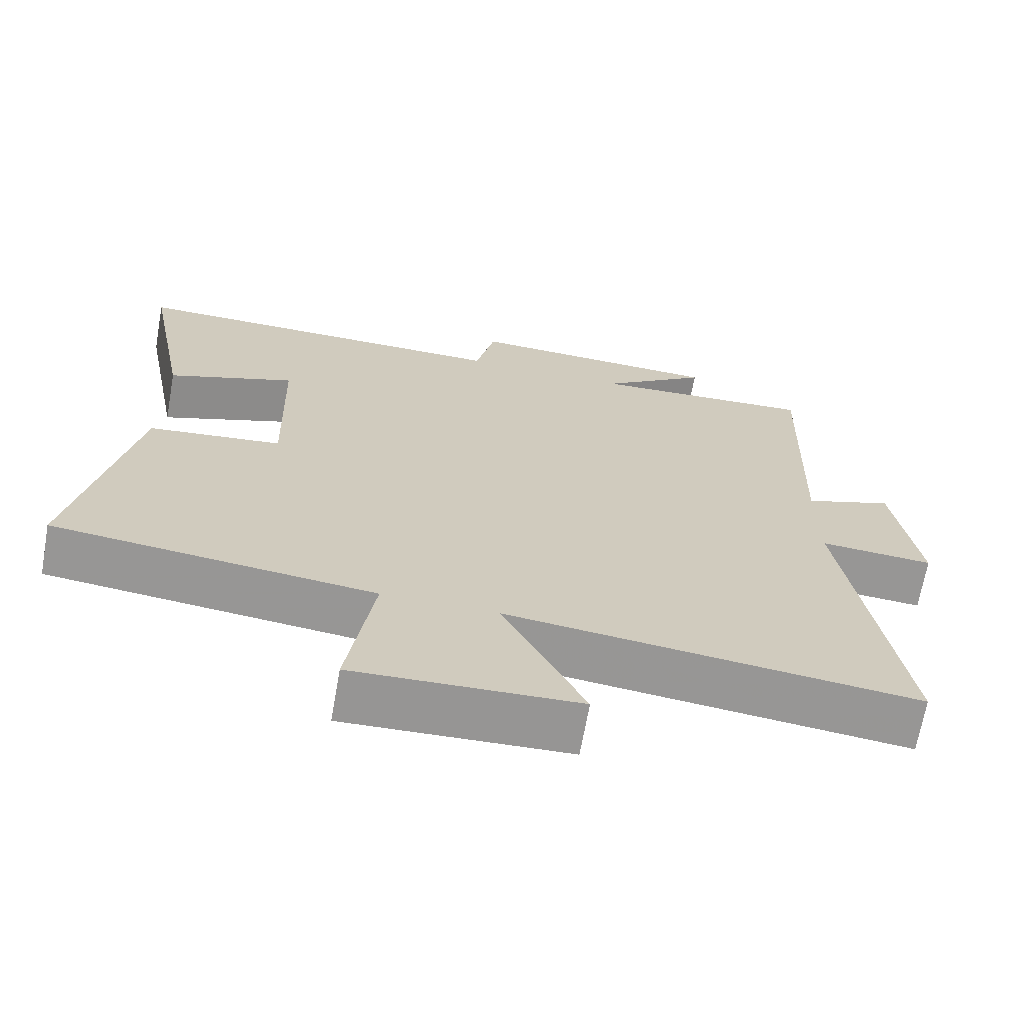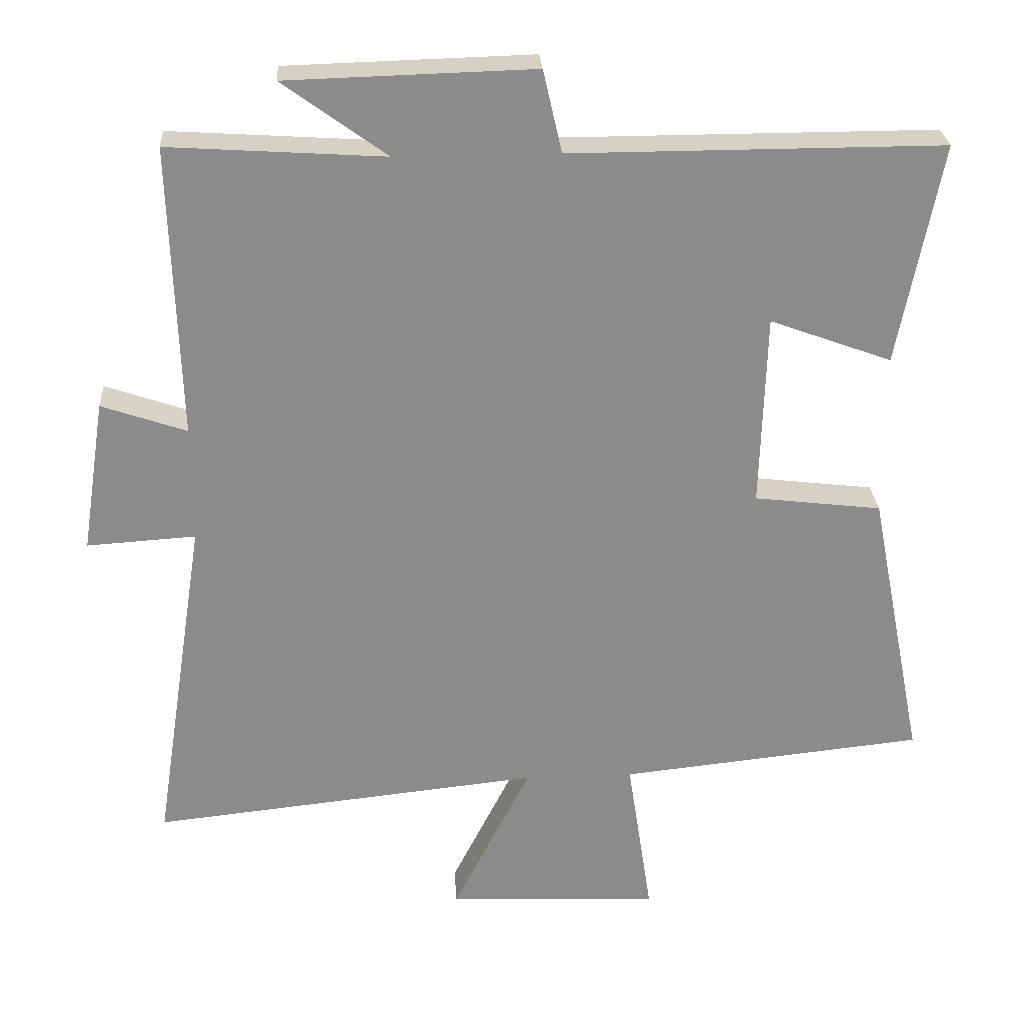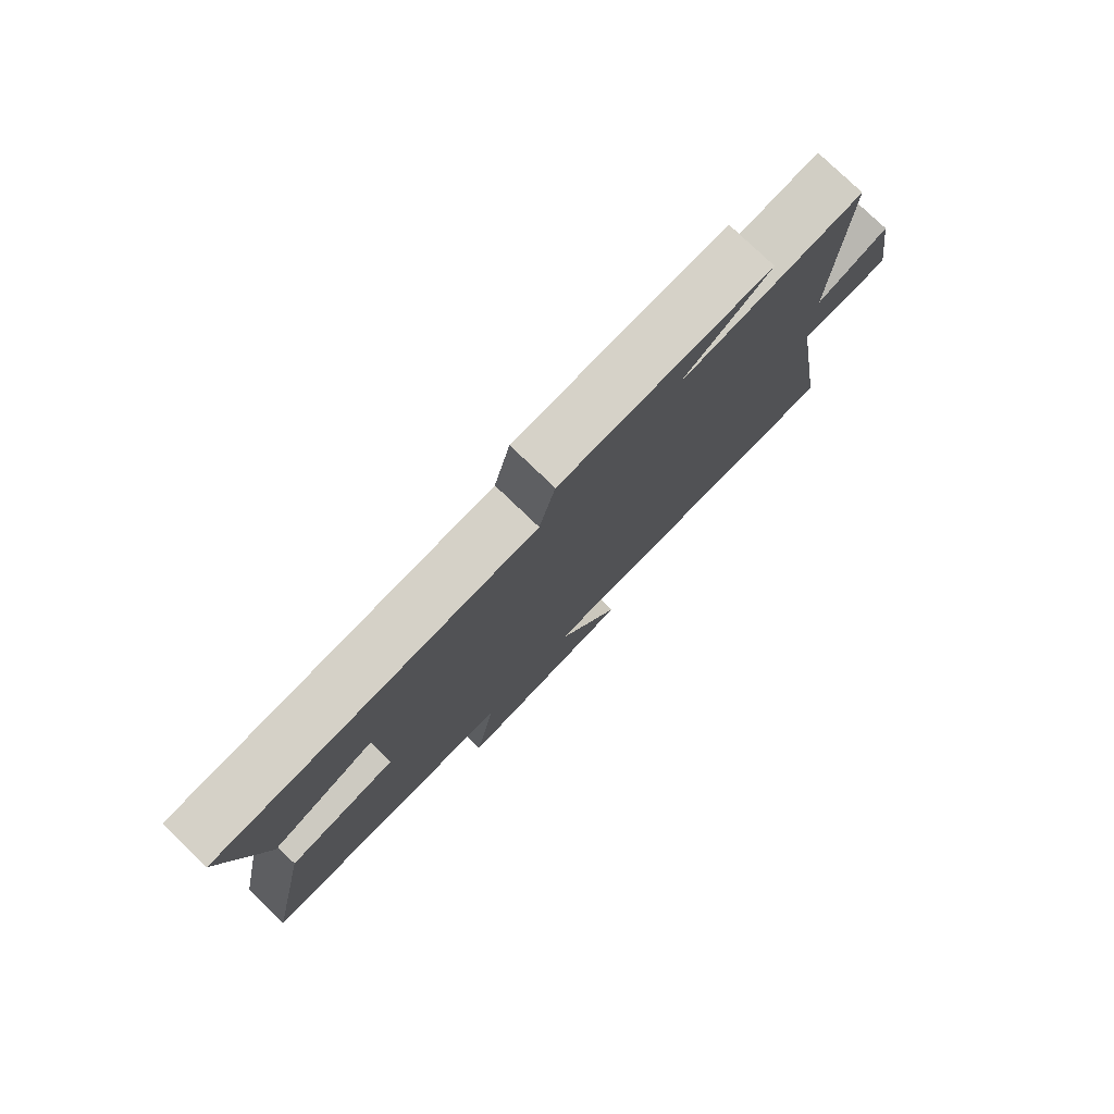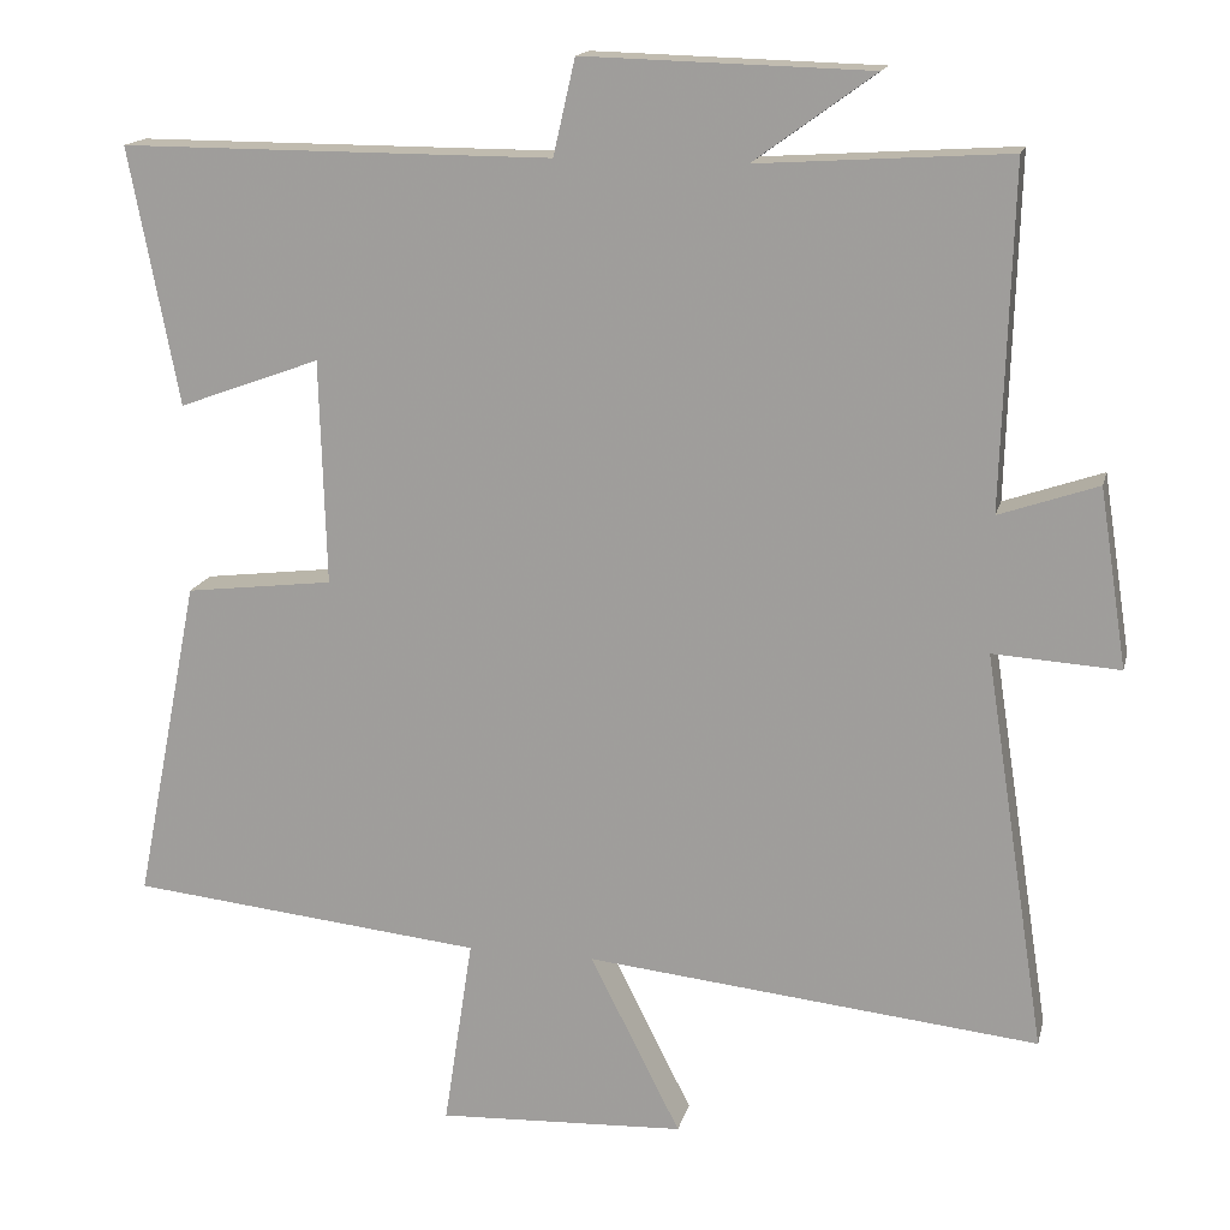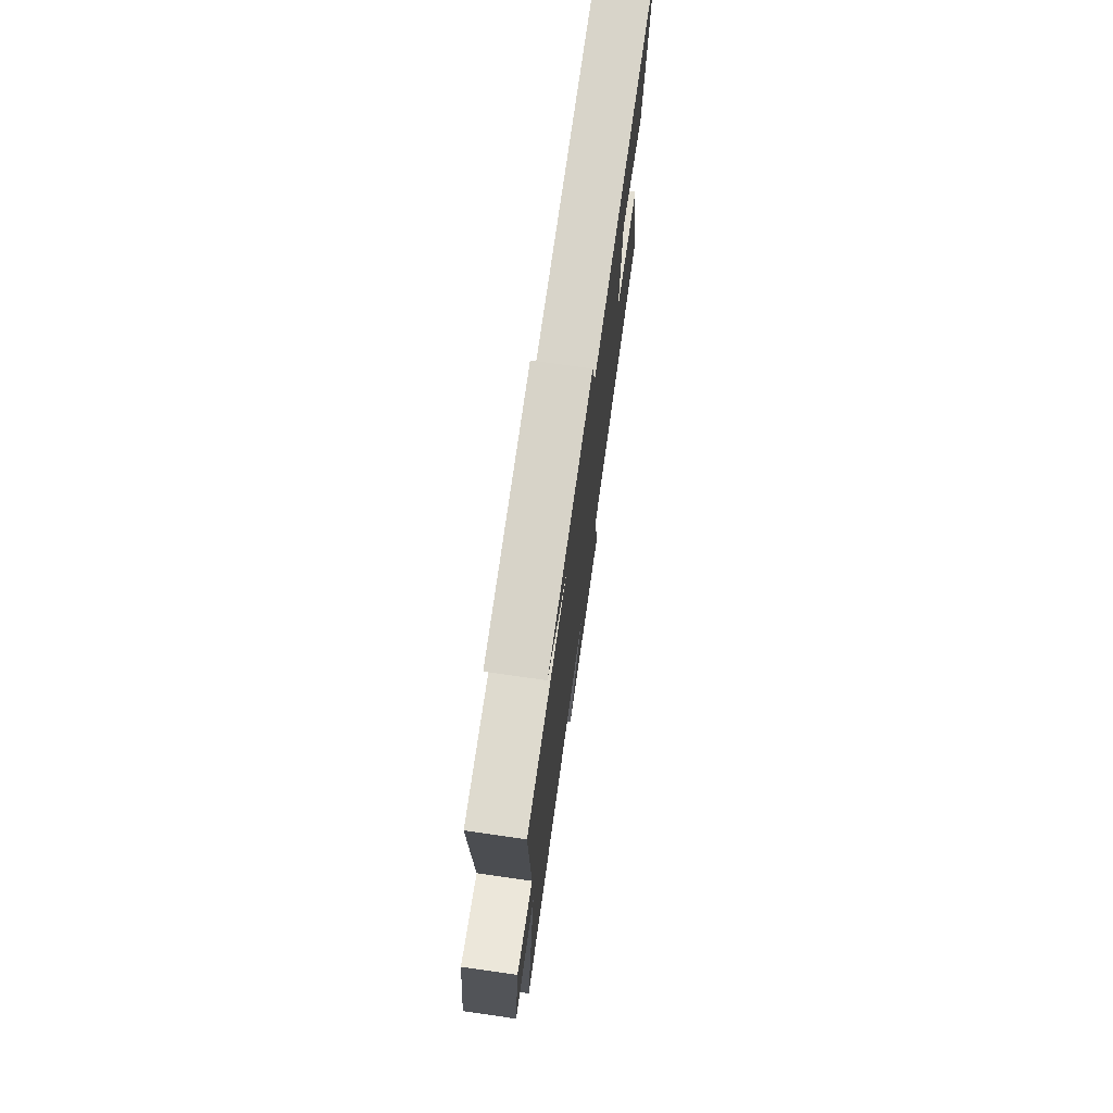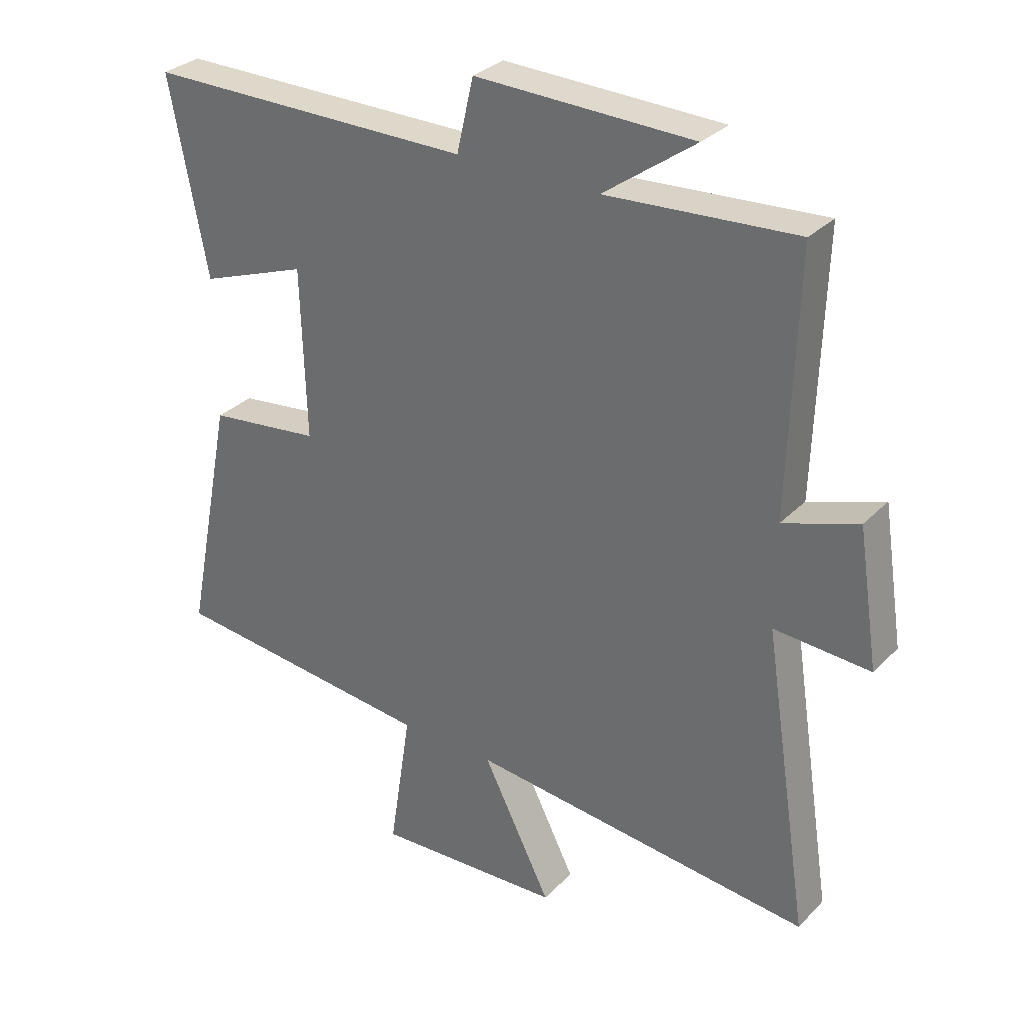
<metadata>
{"format":"obj","ext":"obj","renderer":"f3d","projection":"perspective","resolution":1024,"background":"white","views":[{"elev":-67.8,"azim":169.9,"up":"+Z"},{"elev":26.6,"azim":-3.5,"up":"+Z"},{"elev":79.2,"azim":133.7,"up":"+Z"},{"elev":15.9,"azim":-167.0,"up":"+Z"},{"elev":75.0,"azim":-81.9,"up":"+Z"},{"elev":30.9,"azim":-144.5,"up":"+Z"}]}
</metadata>
<code>
v 0.58 0.07 -0.454
v 0.142 0.07 -0.5
v 0.178 0.07 -0.736
v -0.128 0.07 -0.722
v -0.016 0.07 -0.5
v -0.576 0.07 -0.559
v -0.5 0.07 -0.067
v -0.656 0.07 -0.077
v -0.622 0.07 0.143
v -0.5 0.07 0.101
v -0.513 0.07 0.52
v -0.204 0.07 0.5
v -0.353 0.07 0.608
v 0.001 0.07 0.618
v 0.028 0.07 0.5
v 0.561 0.07 0.501
v 0.5 0.07 0.184
v 0.325 0.07 0.248
v 0.317 0.07 -0.03
v 0.5 0.07 -0.052
v 0.58 0 -0.454
v 0.142 0 -0.5
v 0.178 0 -0.736
v -0.128 0 -0.722
v -0.016 0 -0.5
v -0.576 0 -0.559
v -0.5 0 -0.067
v -0.656 0 -0.077
v -0.622 0 0.143
v -0.5 0 0.101
v -0.513 0 0.52
v -0.204 0 0.5
v -0.353 0 0.608
v 0.001 0 0.618
v 0.028 0 0.5
v 0.561 0 0.501
v 0.5 0 0.184
v 0.325 0 0.248
v 0.317 0 -0.03
v 0.5 0 -0.052
f 19 20 1 2
f 18 19 2
f 15 16 17 18
f 15 18 2
f 12 13 14 15
f 12 15 2
f 12 2 3
f 11 12 3
f 10 11 3
f 7 8 9 10
f 5 6 7
f 5 7 10
f 3 4 5
f 3 5 10
f 22 21 40 39
f 22 39 38
f 38 37 36 35
f 22 38 35
f 35 34 33 32
f 22 35 32
f 23 22 32
f 23 32 31
f 23 31 30
f 30 29 28 27
f 27 26 25
f 30 27 25
f 25 24 23
f 30 25 23
f 1 21 22 2
f 2 22 23 3
f 3 23 24 4
f 4 24 25 5
f 5 25 26 6
f 6 26 27 7
f 7 27 28 8
f 8 28 29 9
f 9 29 30 10
f 10 30 31 11
f 11 31 32 12
f 12 32 33 13
f 13 33 34 14
f 14 34 35 15
f 15 35 36 16
f 16 36 37 17
f 17 37 38 18
f 18 38 39 19
f 19 39 40 20
f 20 40 21 1

</code>
